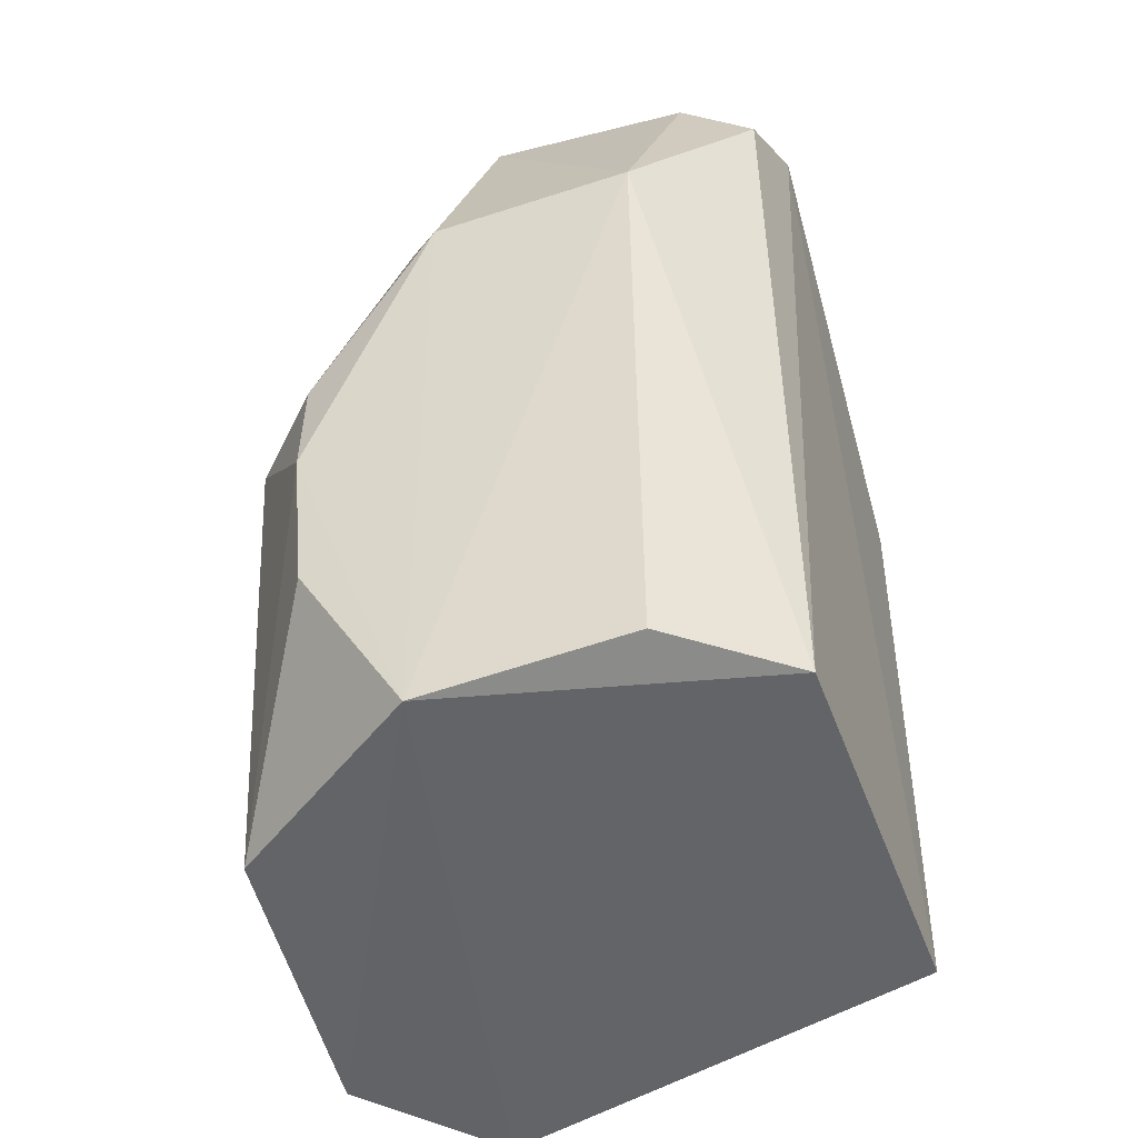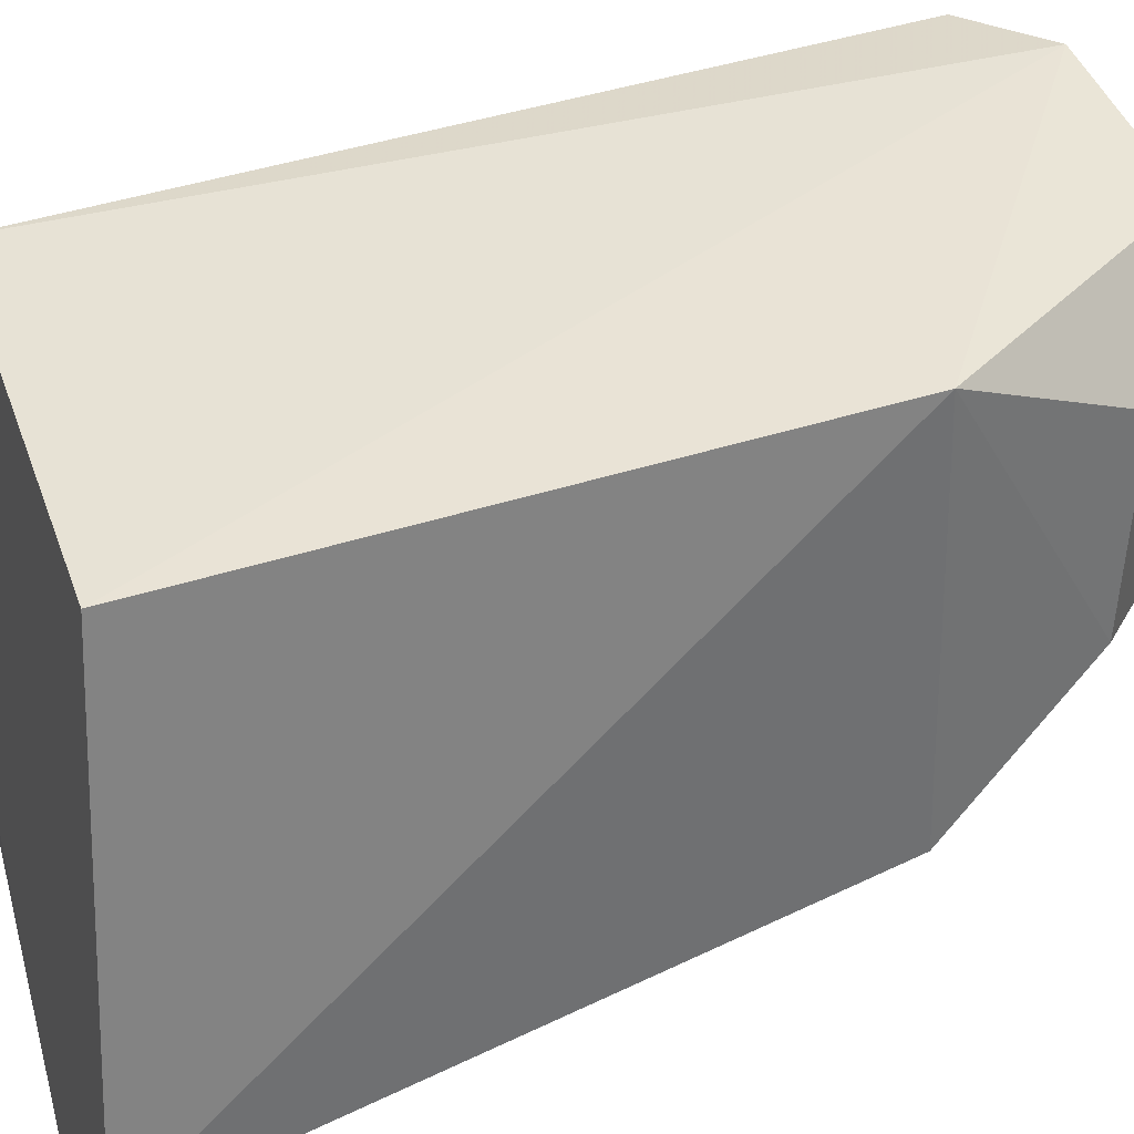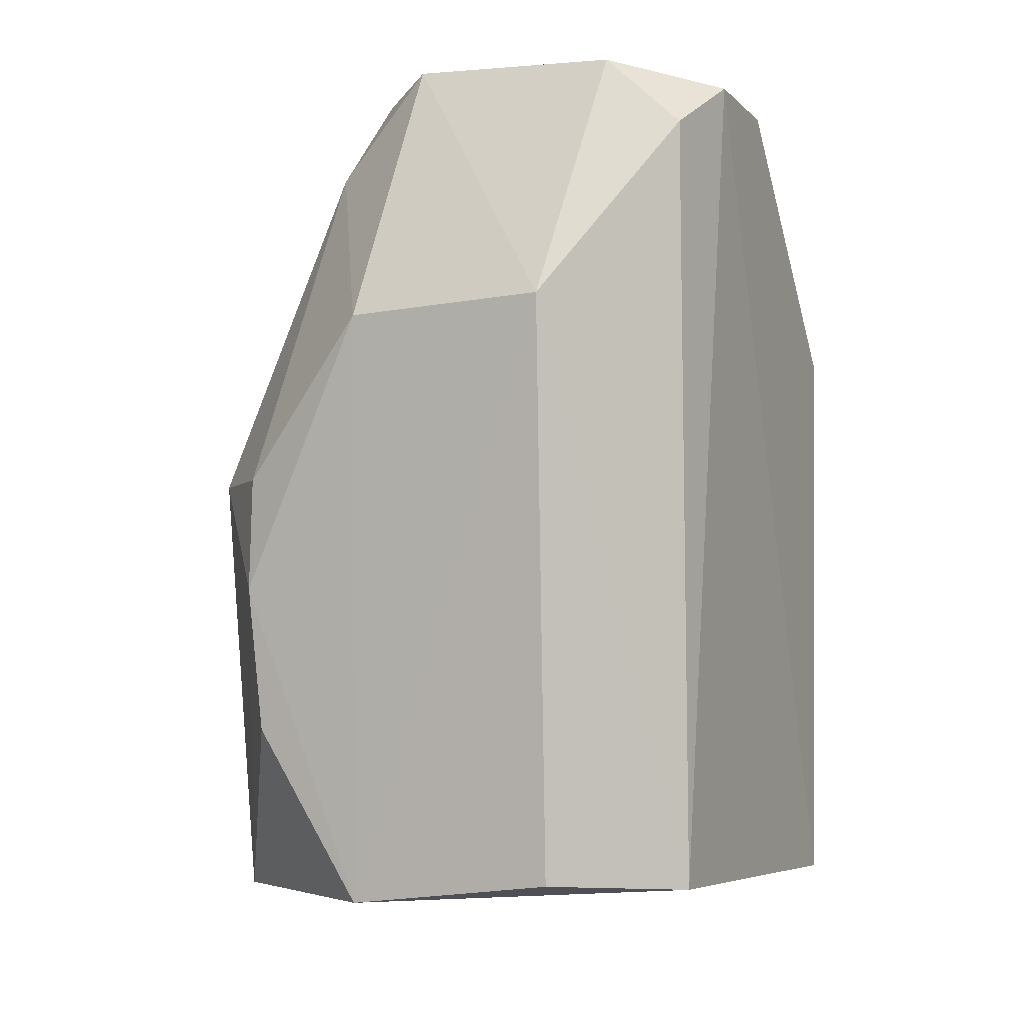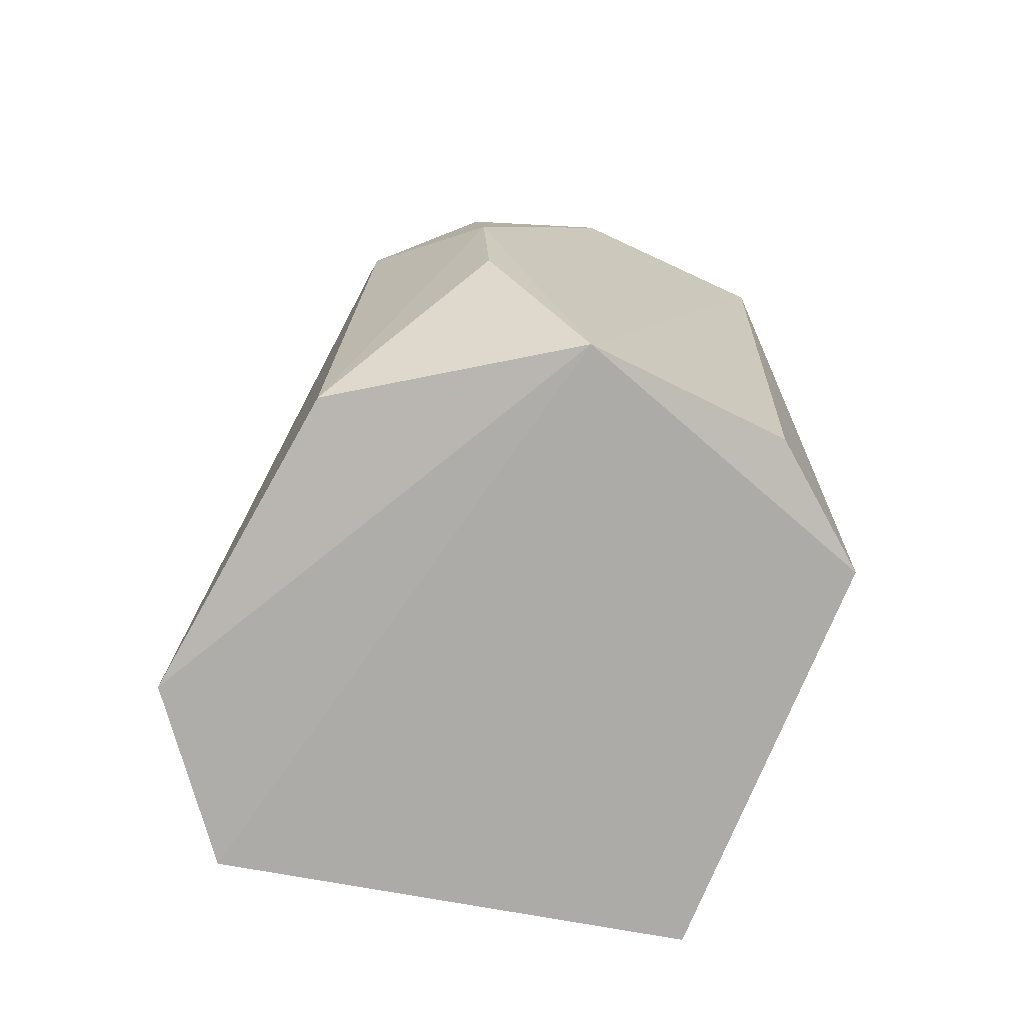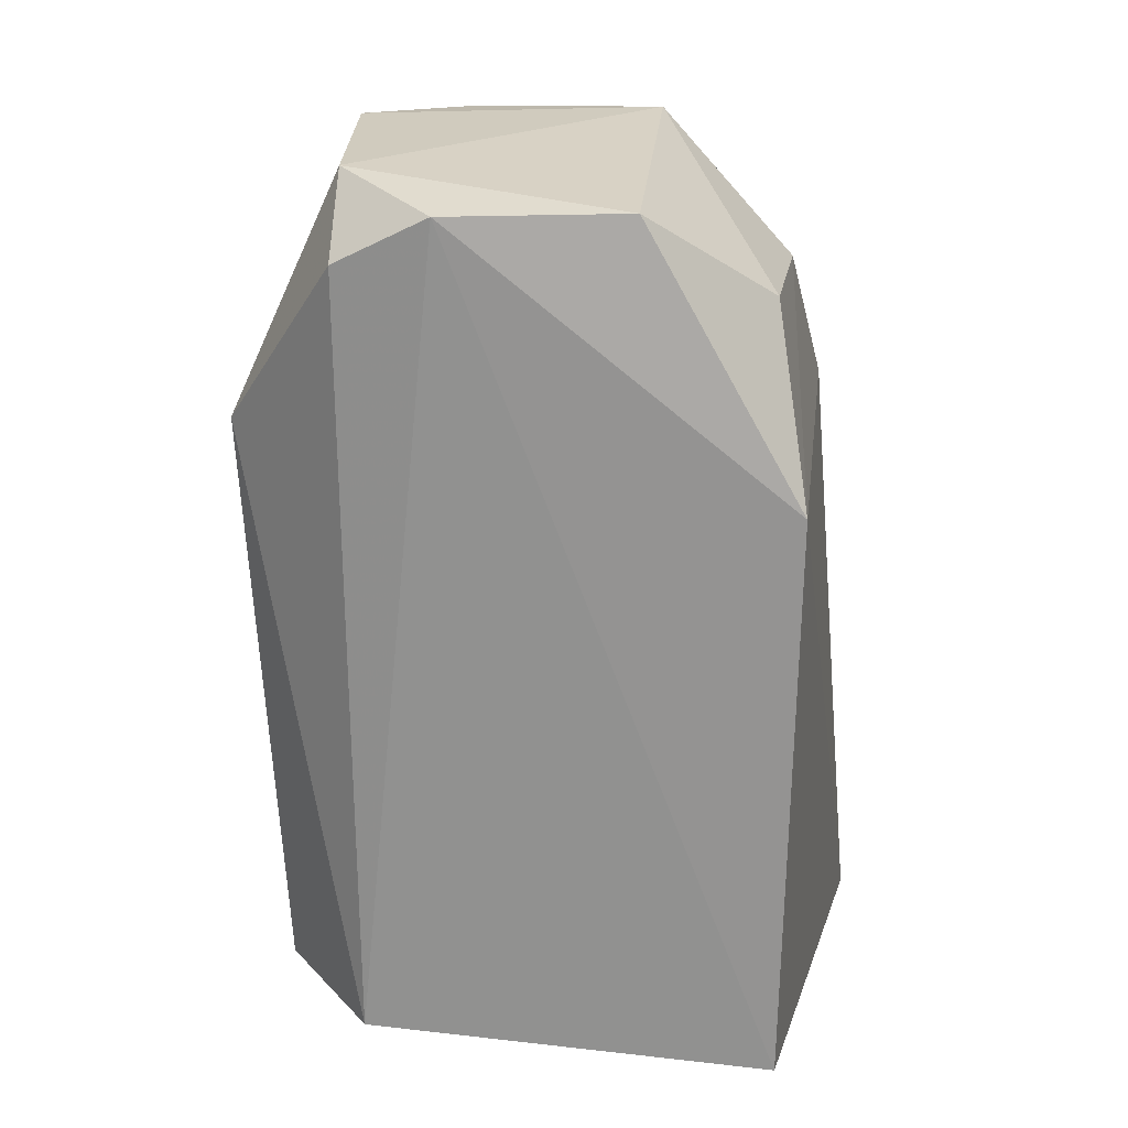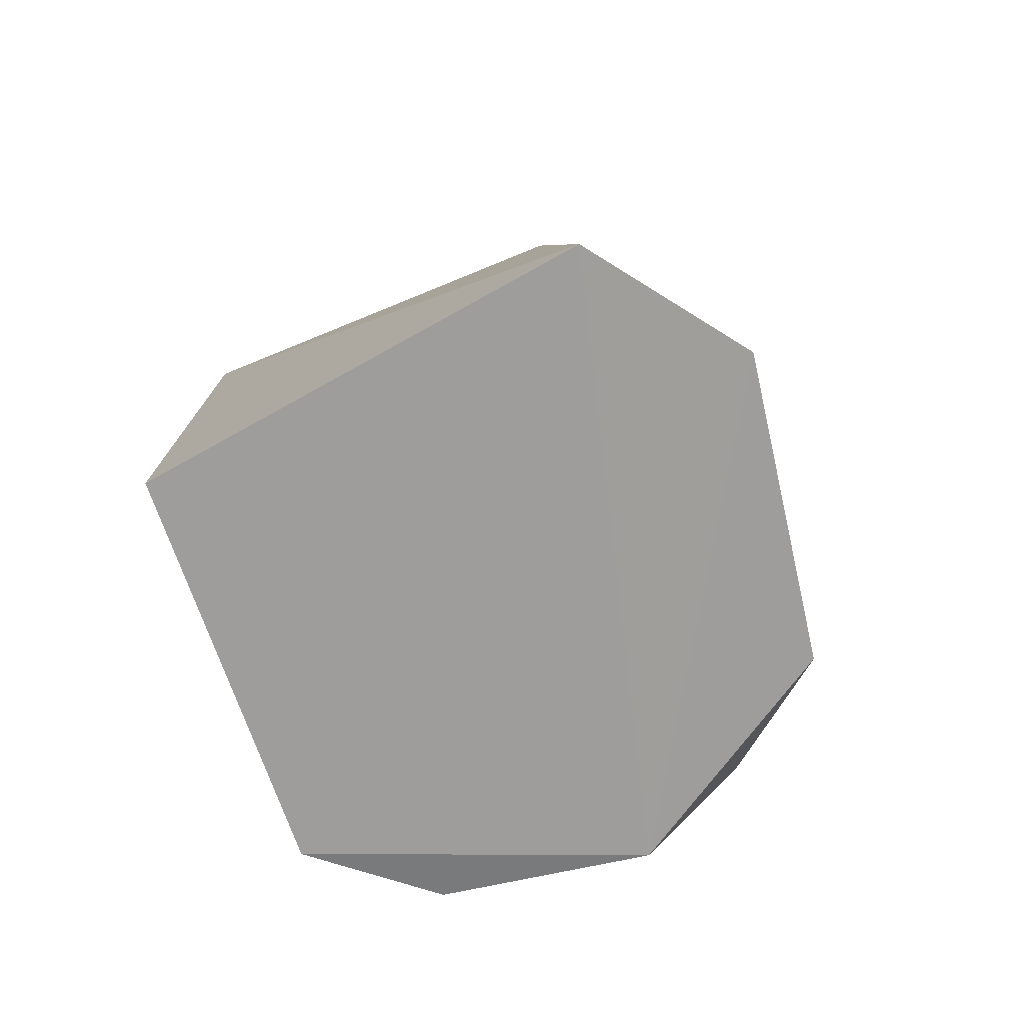
<metadata>
{"format":"obj","ext":"obj","renderer":"f3d","projection":"perspective","resolution":1024,"background":"white","views":[{"elev":-44.7,"azim":-69.0,"up":"+Y"},{"elev":39.5,"azim":66.7,"up":"+Z"},{"elev":-0.4,"azim":-63.3,"up":"+Y"},{"elev":-73.9,"azim":-112.5,"up":"+Y"},{"elev":22.9,"azim":5.2,"up":"+Y"},{"elev":-77.1,"azim":110.2,"up":"+Y"}]}
</metadata>
<code>
v -0.0309 0.4211 0.07234
v -0.02471 0.4171 0.0346
v -0.03277 0.4839 0.06457
v -0.06519 0.4934 0.06572
v -0.07362 0.4221 0.04604
v -0.04081 0.4689 0.02906
v -0.0574 0.4916 0.07332
v -0.03015 0.4693 0.07221
v -0.02907 0.4698 0.03852
v -0.04263 0.4935 0.04373
v -0.07382 0.458 0.03591
v -0.0644 0.4238 0.07284
v -0.04282 0.4916 0.071
v -0.03177 0.4826 0.04845
v -0.0748 0.4729 0.06378
v -0.05815 0.4927 0.04085
v -0.06208 0.4208 0.02832
v -0.07565 0.4717 0.04711
v -0.07203 0.4245 0.06331
v -0.06501 0.4876 0.07227
v -0.05878 0.4708 0.02925
v -0.06645 0.4935 0.04871
v -0.03679 0.4174 0.02516
v -0.07434 0.4364 0.03719
v -0.06703 0.4575 0.02881
v -0.06483 0.4849 0.03988
v -0.07498 0.4486 0.0363
f 5 2 1
f 8 1 2
f 8 7 1
f 9 2 6
f 9 8 2
f 10 9 6
f 12 5 1
f 12 1 7
f 13 8 3
f 13 7 8
f 13 3 10
f 13 10 4
f 13 4 7
f 14 3 8
f 14 8 9
f 14 10 3
f 14 9 10
f 16 10 6
f 18 5 15
f 19 15 5
f 19 5 12
f 19 12 15
f 20 15 12
f 20 12 7
f 20 7 4
f 20 4 15
f 21 16 6
f 22 4 10
f 22 10 16
f 22 18 15
f 22 15 4
f 23 6 2
f 23 2 5
f 23 5 17
f 23 21 6
f 24 17 5
f 25 23 17
f 25 21 23
f 26 11 18
f 26 18 22
f 26 25 11
f 26 22 16
f 26 16 21
f 26 21 25
f 27 18 11
f 27 11 25
f 27 25 17
f 27 17 24
f 27 24 5
f 27 5 18

</code>
